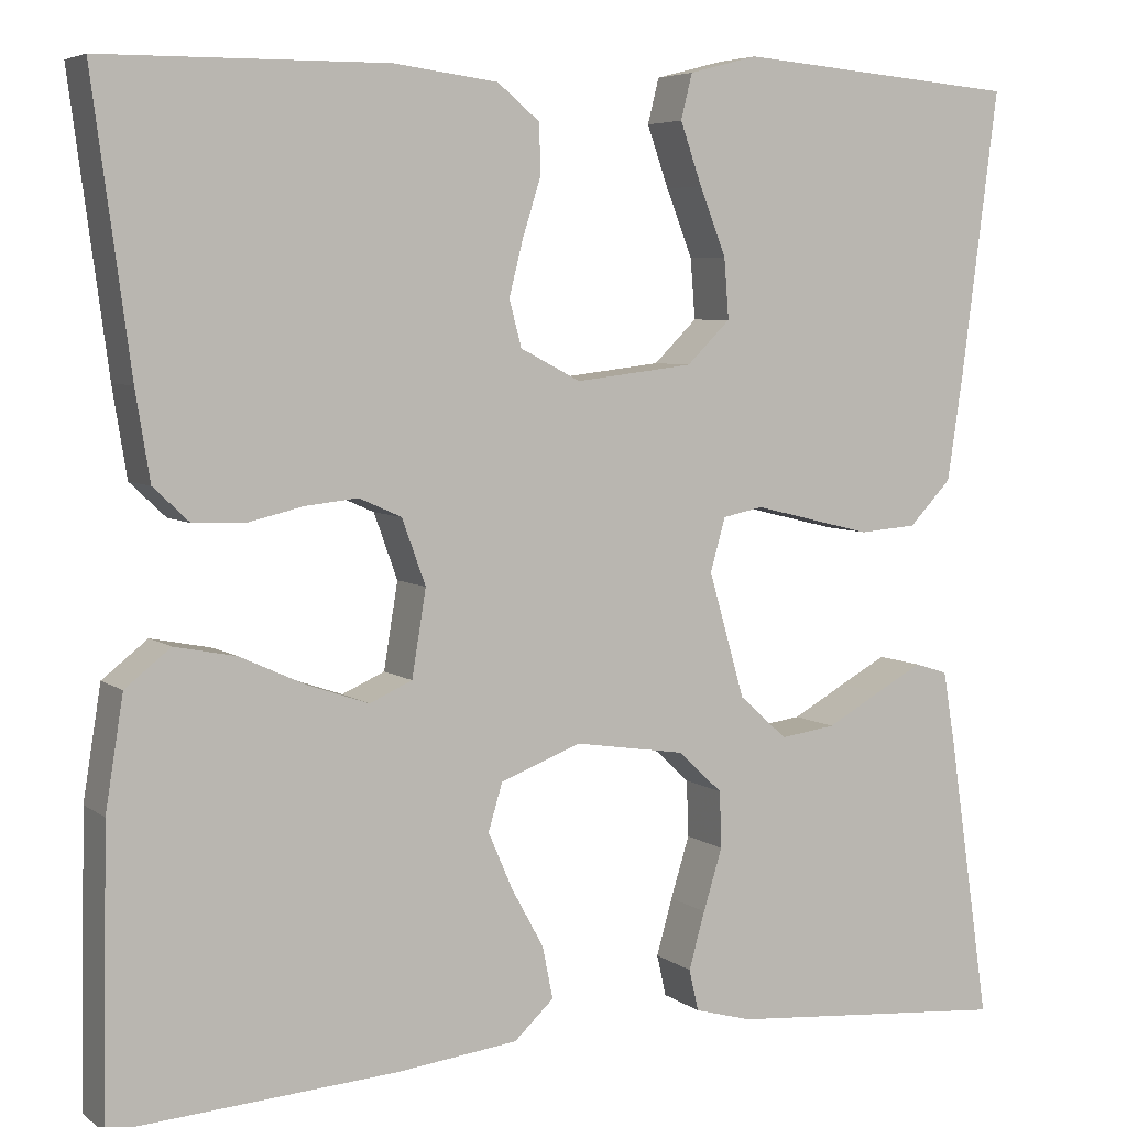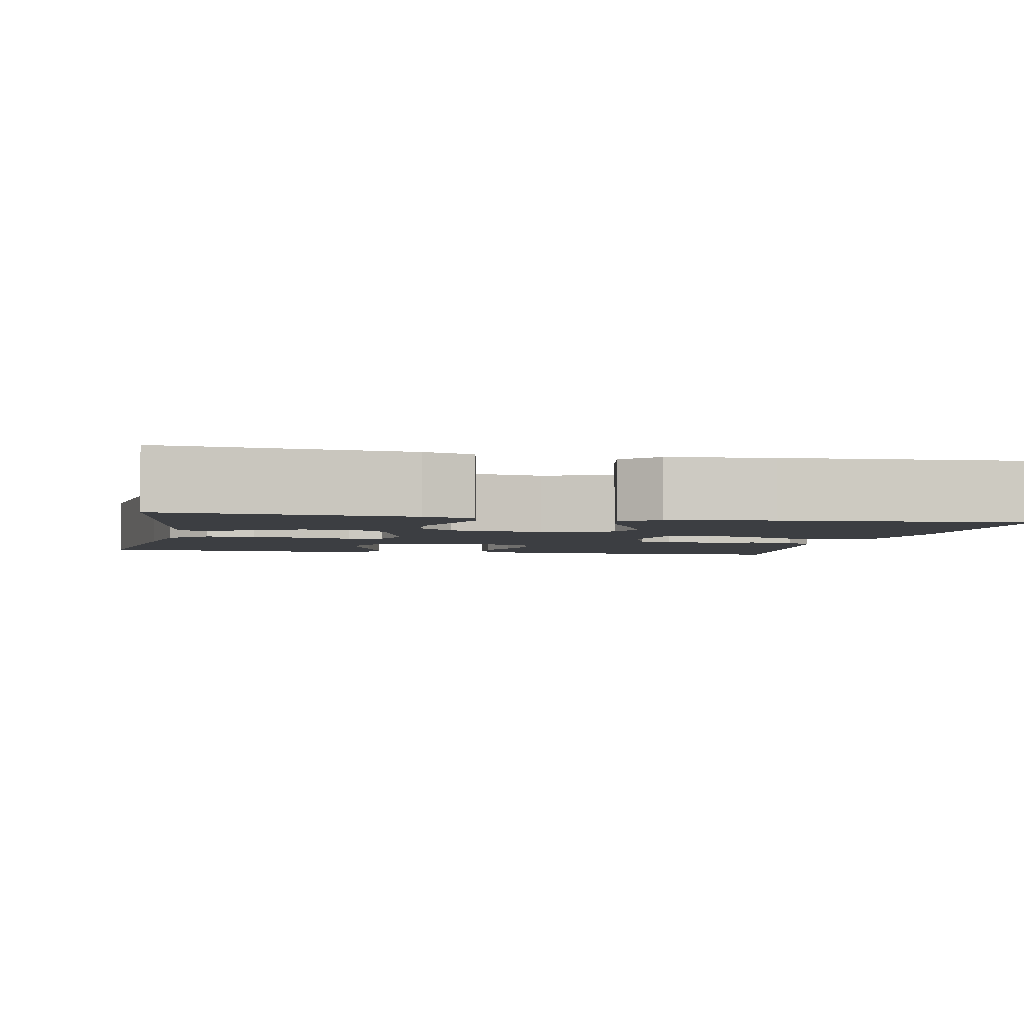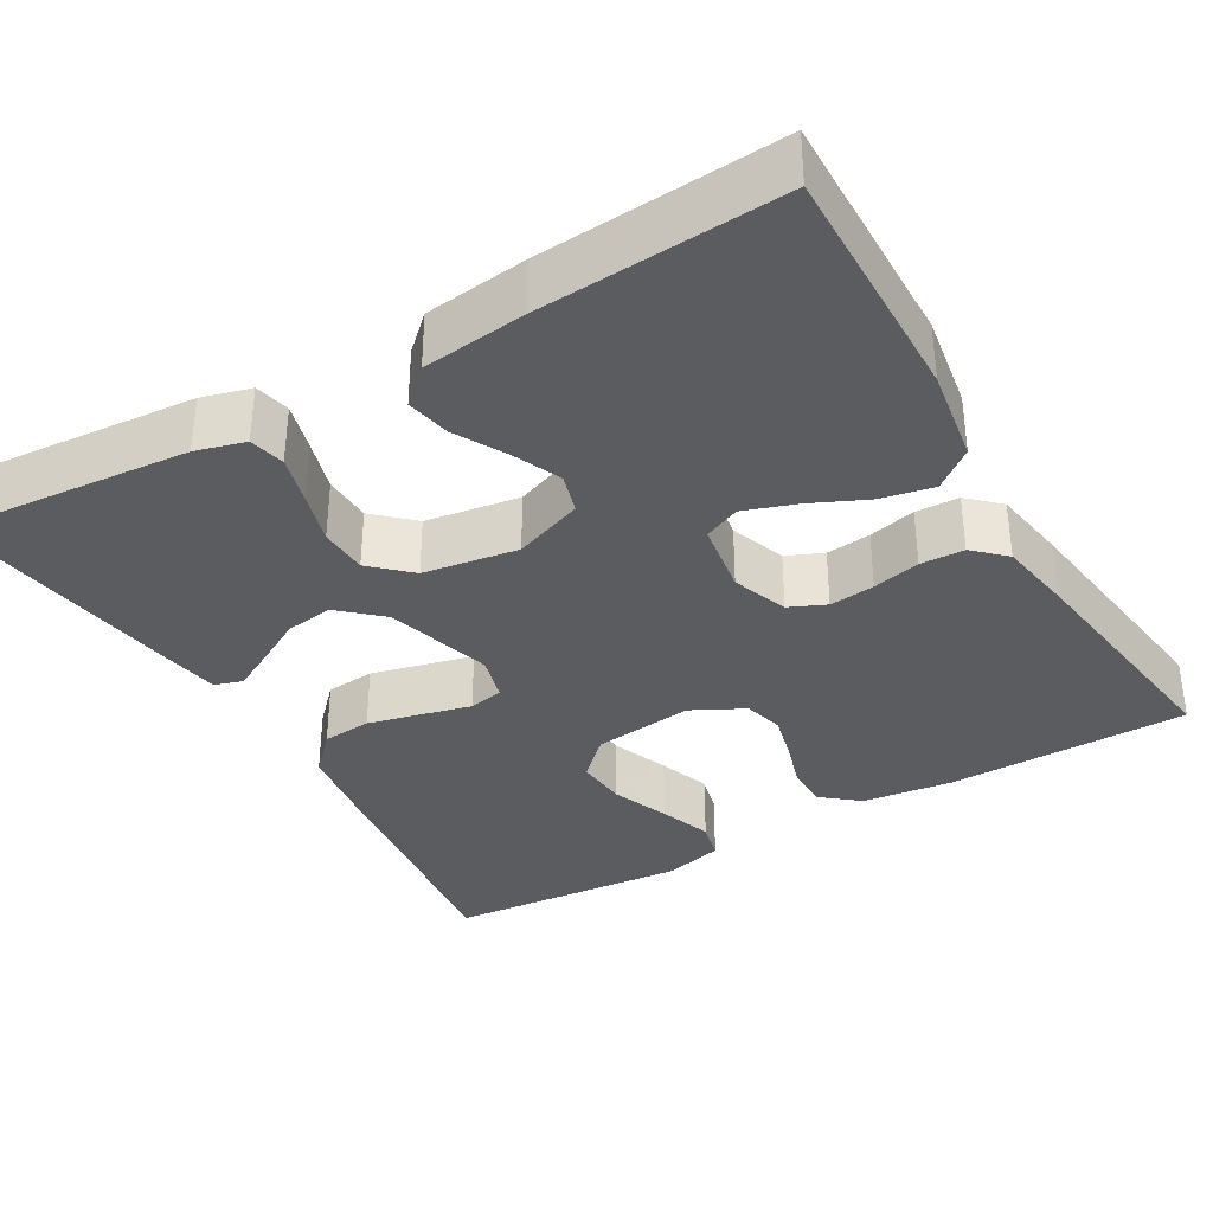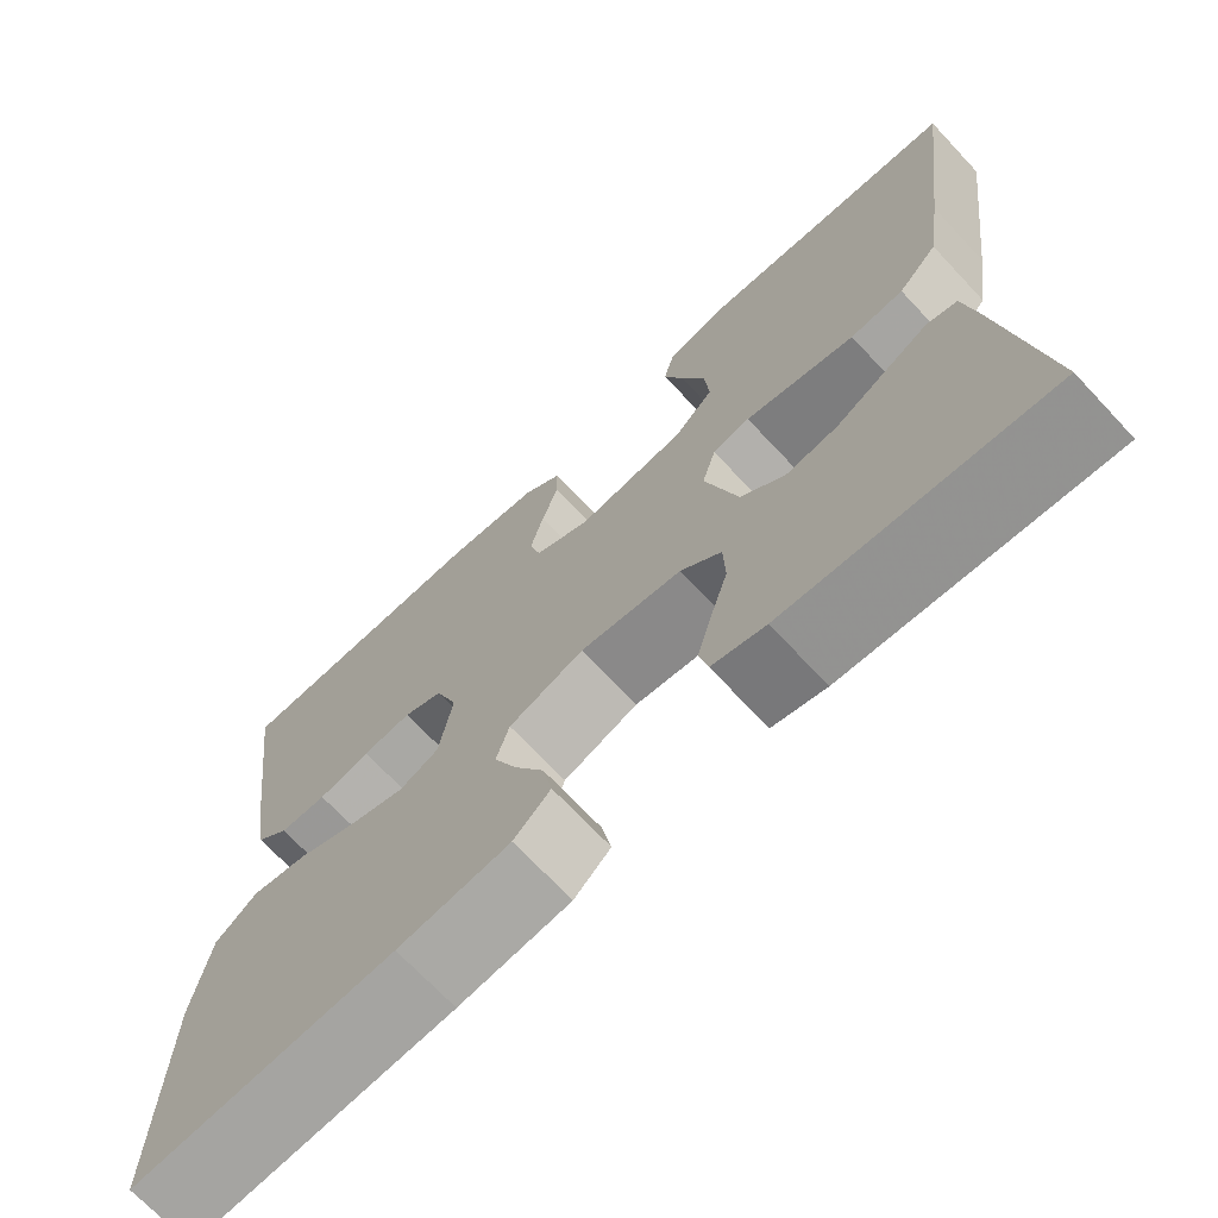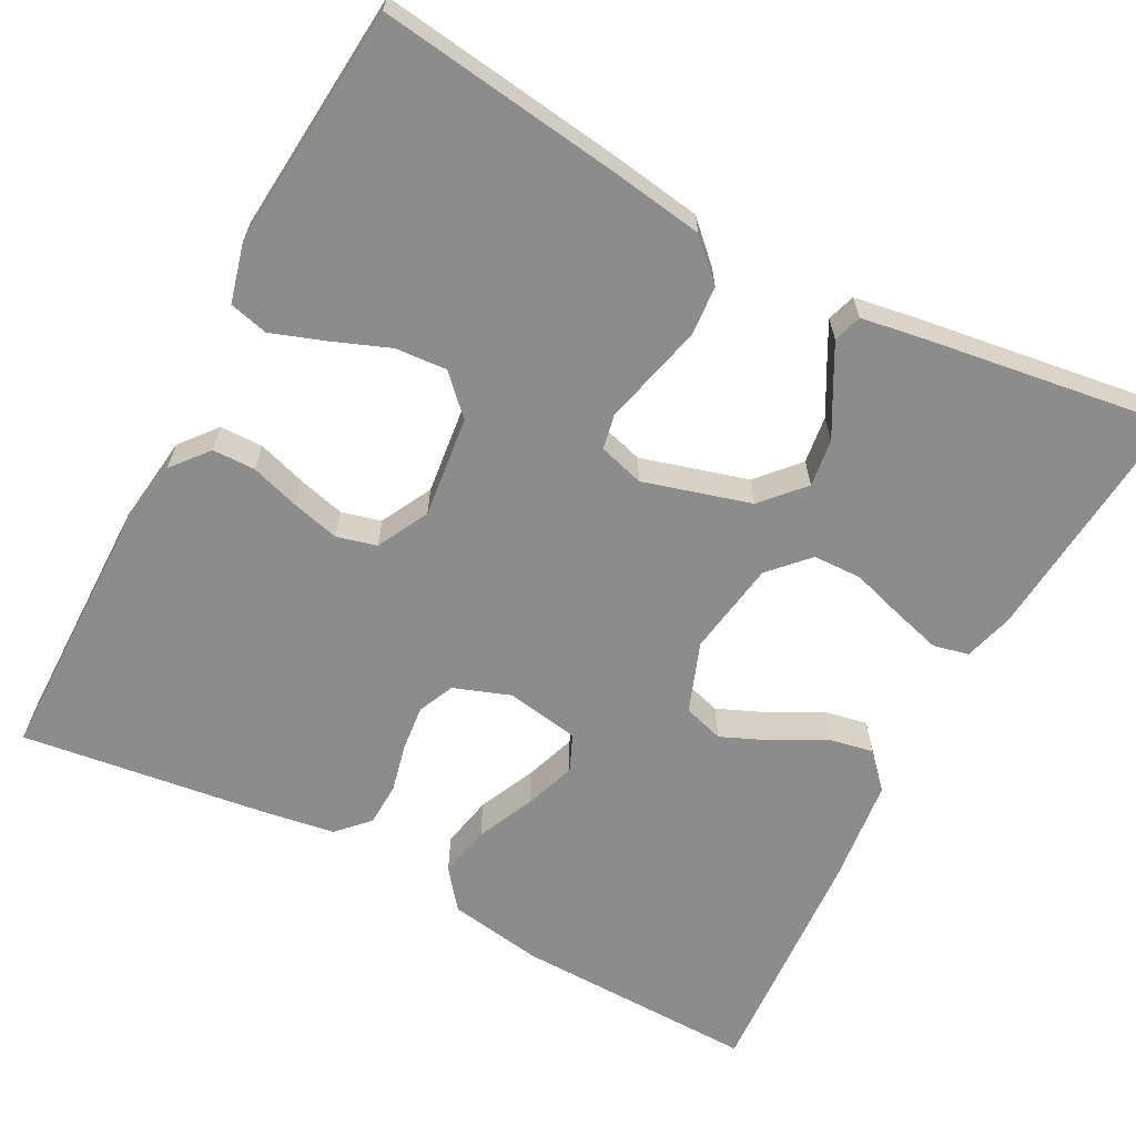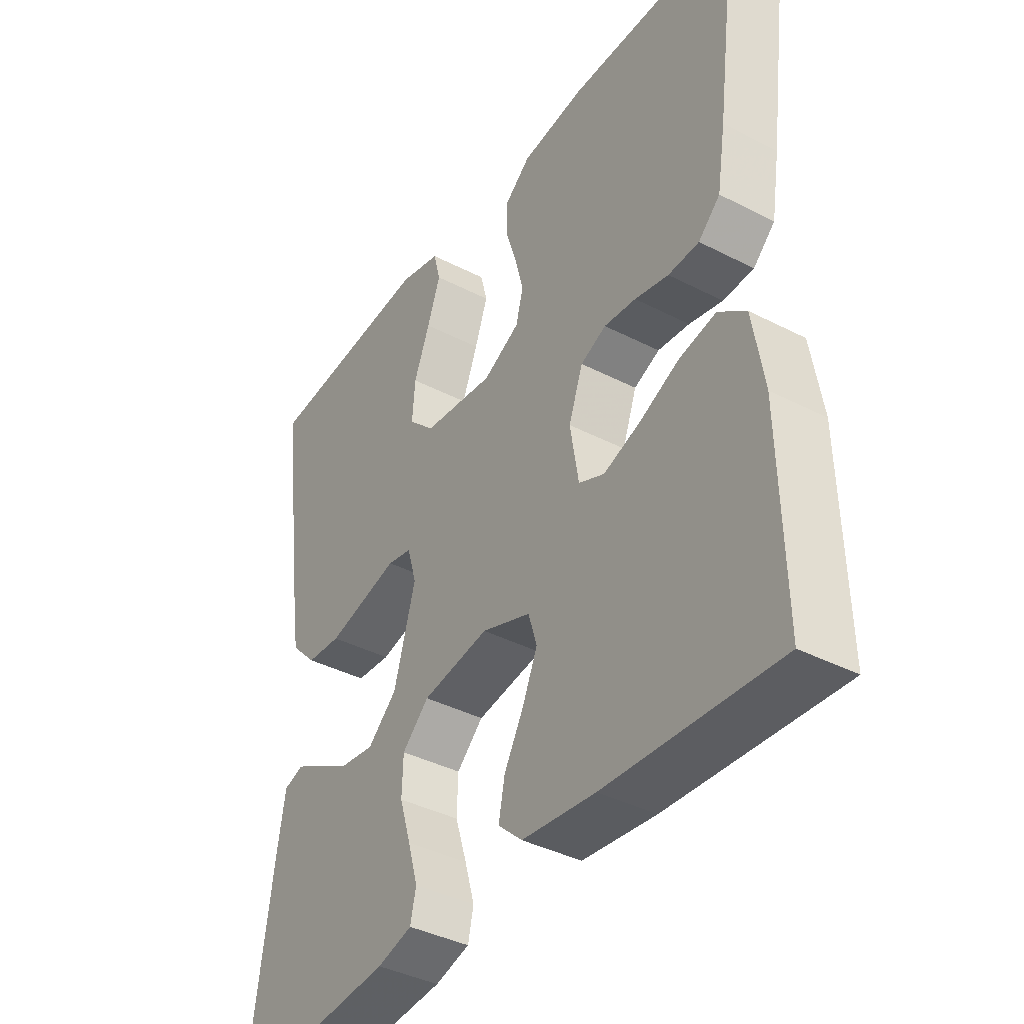
<metadata>
{"format":"obj","ext":"obj","renderer":"f3d","projection":"perspective","resolution":1024,"background":"white","views":[{"elev":5.5,"azim":-26.7,"up":"+Z"},{"elev":-3.3,"azim":168.3,"up":"+Y"},{"elev":-35.1,"azim":-149.8,"up":"+Y"},{"elev":-70.3,"azim":43.2,"up":"+Z"},{"elev":-64.2,"azim":62.0,"up":"+Y"},{"elev":-39.5,"azim":-122.7,"up":"+Z"}]}
</metadata>
<code>
v 0.5 0.07 -0.5
v 0.2 0.07 -0.475
v 0.139 0.07 -0.458
v 0.129 0.07 -0.414
v 0.146 0.07 -0.354
v 0.166 0.07 -0.289
v 0.164 0.07 -0.229
v 0.117 0.07 -0.185
v 0 0.07 -0.167
v -0.086 0.07 -0.199
v -0.101 0.07 -0.249
v -0.075 0.07 -0.309
v -0.041 0.07 -0.371
v -0.03 0.07 -0.426
v -0.072 0.07 -0.465
v -0.2 0.07 -0.48
v -0.5 0.07 -0.5
v -0.494 0.07 -0.2
v -0.475 0.07 -0.082
v -0.427 0.07 -0.044
v -0.362 0.07 -0.057
v -0.292 0.07 -0.089
v -0.228 0.07 -0.111
v -0.183 0.07 -0.091
v -0.168 0.07 0
v -0.193 0.07 0.069
v -0.238 0.07 0.089
v -0.294 0.07 0.083
v -0.353 0.07 0.069
v -0.407 0.07 0.071
v -0.445 0.07 0.107
v -0.46 0.07 0.2
v -0.5 0.07 0.5
v -0.2 0.07 0.503
v -0.089 0.07 0.489
v -0.044 0.07 0.452
v -0.043 0.07 0.399
v -0.062 0.07 0.339
v -0.077 0.07 0.28
v -0.064 0.07 0.231
v 0 0.07 0.198
v 0.125 0.07 0.213
v 0.171 0.07 0.258
v 0.166 0.07 0.322
v 0.138 0.07 0.393
v 0.115 0.07 0.458
v 0.127 0.07 0.506
v 0.2 0.07 0.525
v 0.5 0.07 0.5
v 0.461 0.07 0.2
v 0.444 0.07 0.086
v 0.399 0.07 0.039
v 0.338 0.07 0.034
v 0.272 0.07 0.05
v 0.211 0.07 0.065
v 0.168 0.07 0.056
v 0.152 0.07 0
v 0.19 0.07 -0.132
v 0.241 0.07 -0.178
v 0.3 0.07 -0.17
v 0.358 0.07 -0.138
v 0.408 0.07 -0.111
v 0.443 0.07 -0.122
v 0.456 0.07 -0.2
v 0.5 0 -0.5
v 0.2 0 -0.475
v 0.139 0 -0.458
v 0.129 0 -0.414
v 0.146 0 -0.354
v 0.166 0 -0.289
v 0.164 0 -0.229
v 0.117 0 -0.185
v 0 0 -0.167
v -0.086 0 -0.199
v -0.101 0 -0.249
v -0.075 0 -0.309
v -0.041 0 -0.371
v -0.03 0 -0.426
v -0.072 0 -0.465
v -0.2 0 -0.48
v -0.5 0 -0.5
v -0.494 0 -0.2
v -0.475 0 -0.082
v -0.427 0 -0.044
v -0.362 0 -0.057
v -0.292 0 -0.089
v -0.228 0 -0.111
v -0.183 0 -0.091
v -0.168 0 0
v -0.193 0 0.069
v -0.238 0 0.089
v -0.294 0 0.083
v -0.353 0 0.069
v -0.407 0 0.071
v -0.445 0 0.107
v -0.46 0 0.2
v -0.5 0 0.5
v -0.2 0 0.503
v -0.089 0 0.489
v -0.044 0 0.452
v -0.043 0 0.399
v -0.062 0 0.339
v -0.077 0 0.28
v -0.064 0 0.231
v 0 0 0.198
v 0.125 0 0.213
v 0.171 0 0.258
v 0.166 0 0.322
v 0.138 0 0.393
v 0.115 0 0.458
v 0.127 0 0.506
v 0.2 0 0.525
v 0.5 0 0.5
v 0.461 0 0.2
v 0.444 0 0.086
v 0.399 0 0.039
v 0.338 0 0.034
v 0.272 0 0.05
v 0.211 0 0.065
v 0.168 0 0.056
v 0.152 0 0
v 0.19 0 -0.132
v 0.241 0 -0.178
v 0.3 0 -0.17
v 0.358 0 -0.138
v 0.408 0 -0.111
v 0.443 0 -0.122
v 0.456 0 -0.2
f 60 61 62 63
f 60 63 64 1
f 52 53 54 55
f 50 51 52 55
f 50 55 56
f 49 50 56
f 48 49 56
f 44 45 46 47
f 44 47 48
f 43 44 48
f 35 36 37 38
f 35 38 39
f 34 35 39
f 33 34 39 40
f 31 32 33 40
f 28 29 30 31
f 27 28 31 40
f 19 20 21 22
f 19 22 23
f 18 19 23
f 17 18 23
f 16 17 23 24
f 12 13 14 15
f 11 12 15 16
f 10 11 16 24
f 3 4 5 6
f 1 2 3 6
f 59 60 1 6
f 58 59 6 7
f 57 58 7 8
f 43 48 56 57
f 42 43 57 8
f 41 42 8 9
f 26 27 40 41
f 25 26 41 9
f 9 10 24 25
f 127 126 125 124
f 65 128 127 124
f 119 118 117 116
f 119 116 115 114
f 120 119 114
f 120 114 113
f 120 113 112
f 111 110 109 108
f 112 111 108
f 112 108 107
f 102 101 100 99
f 103 102 99
f 103 99 98
f 104 103 98 97
f 104 97 96 95
f 95 94 93 92
f 104 95 92 91
f 86 85 84 83
f 87 86 83
f 87 83 82
f 87 82 81
f 88 87 81 80
f 79 78 77 76
f 80 79 76 75
f 88 80 75 74
f 70 69 68 67
f 70 67 66 65
f 70 65 124 123
f 71 70 123 122
f 72 71 122 121
f 121 120 112 107
f 72 121 107 106
f 73 72 106 105
f 105 104 91 90
f 73 105 90 89
f 89 88 74 73
f 1 65 66 2
f 2 66 67 3
f 3 67 68 4
f 4 68 69 5
f 5 69 70 6
f 6 70 71 7
f 7 71 72 8
f 8 72 73 9
f 9 73 74 10
f 10 74 75 11
f 11 75 76 12
f 12 76 77 13
f 13 77 78 14
f 14 78 79 15
f 15 79 80 16
f 16 80 81 17
f 17 81 82 18
f 18 82 83 19
f 19 83 84 20
f 20 84 85 21
f 21 85 86 22
f 22 86 87 23
f 23 87 88 24
f 24 88 89 25
f 25 89 90 26
f 26 90 91 27
f 27 91 92 28
f 28 92 93 29
f 29 93 94 30
f 30 94 95 31
f 31 95 96 32
f 32 96 97 33
f 33 97 98 34
f 34 98 99 35
f 35 99 100 36
f 36 100 101 37
f 37 101 102 38
f 38 102 103 39
f 39 103 104 40
f 40 104 105 41
f 41 105 106 42
f 42 106 107 43
f 43 107 108 44
f 44 108 109 45
f 45 109 110 46
f 46 110 111 47
f 47 111 112 48
f 48 112 113 49
f 49 113 114 50
f 50 114 115 51
f 51 115 116 52
f 52 116 117 53
f 53 117 118 54
f 54 118 119 55
f 55 119 120 56
f 56 120 121 57
f 57 121 122 58
f 58 122 123 59
f 59 123 124 60
f 60 124 125 61
f 61 125 126 62
f 62 126 127 63
f 63 127 128 64
f 64 128 65 1

</code>
